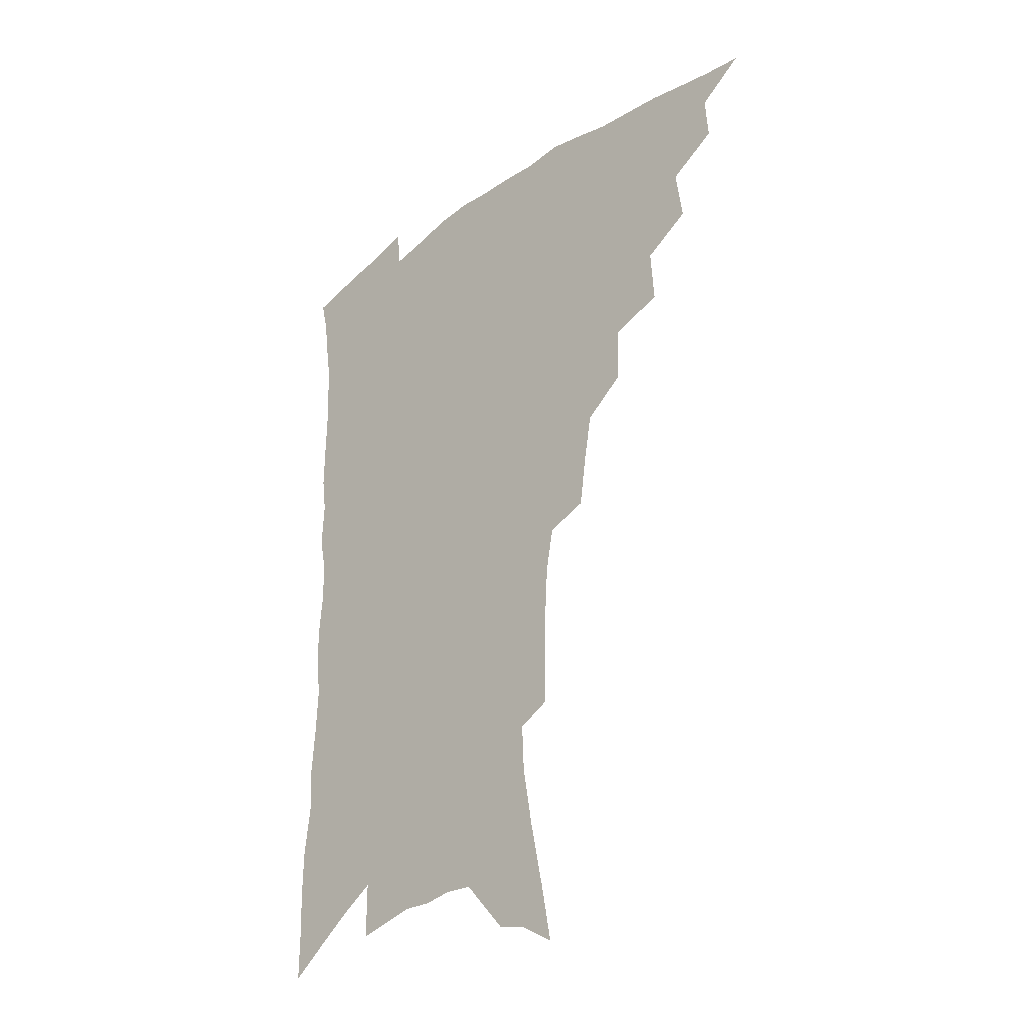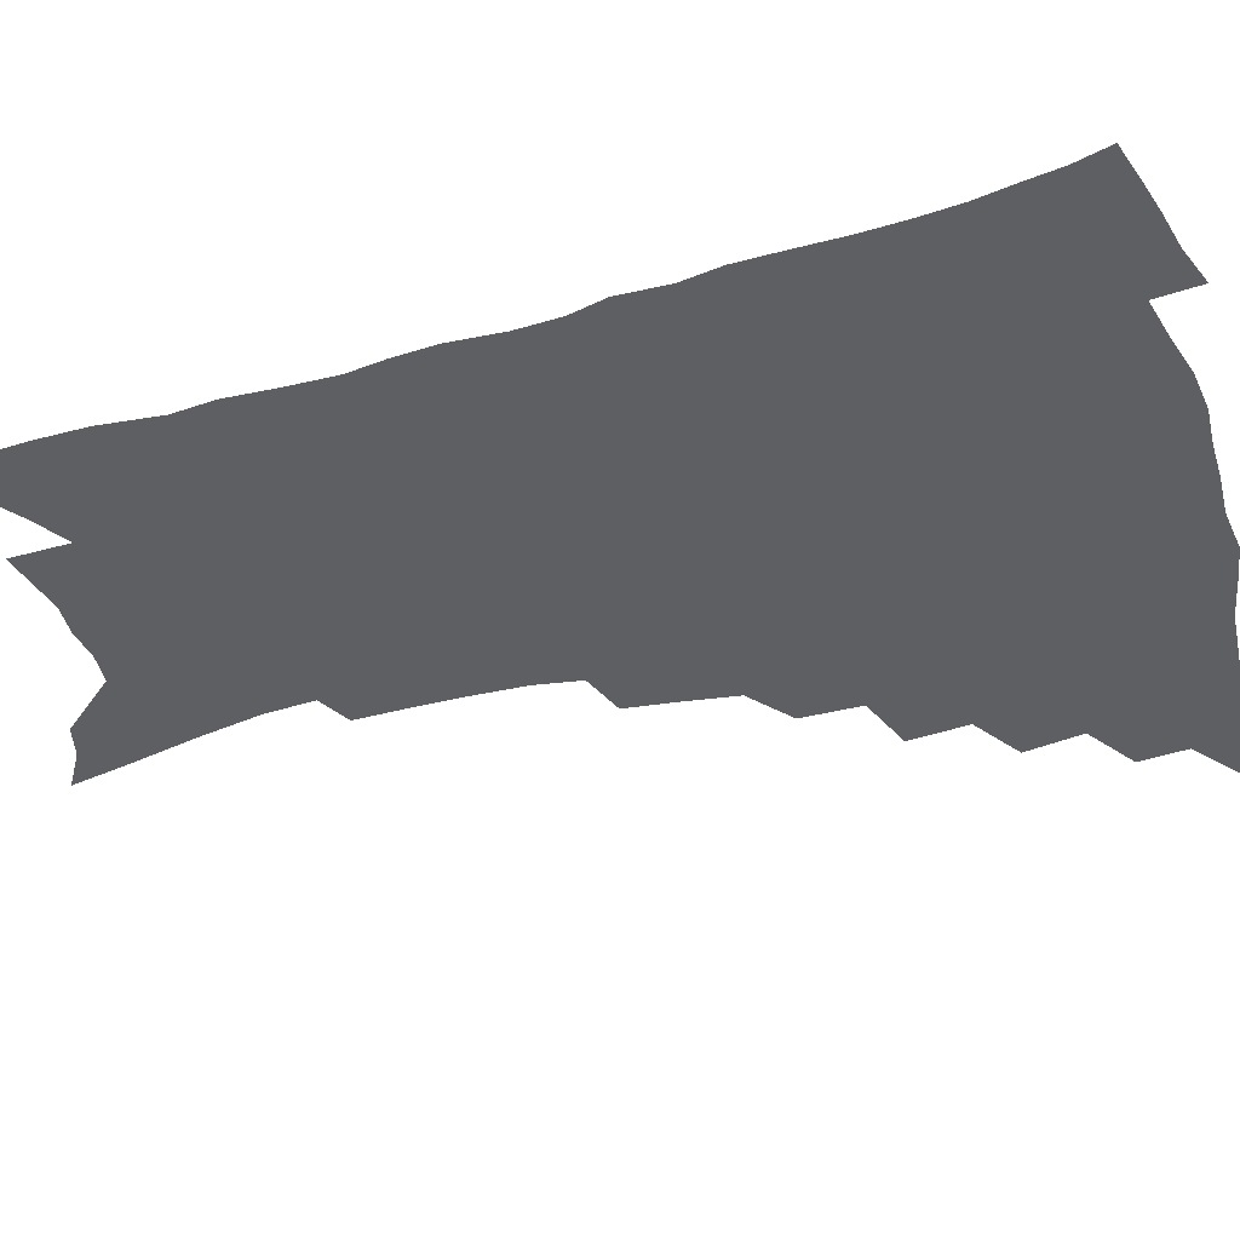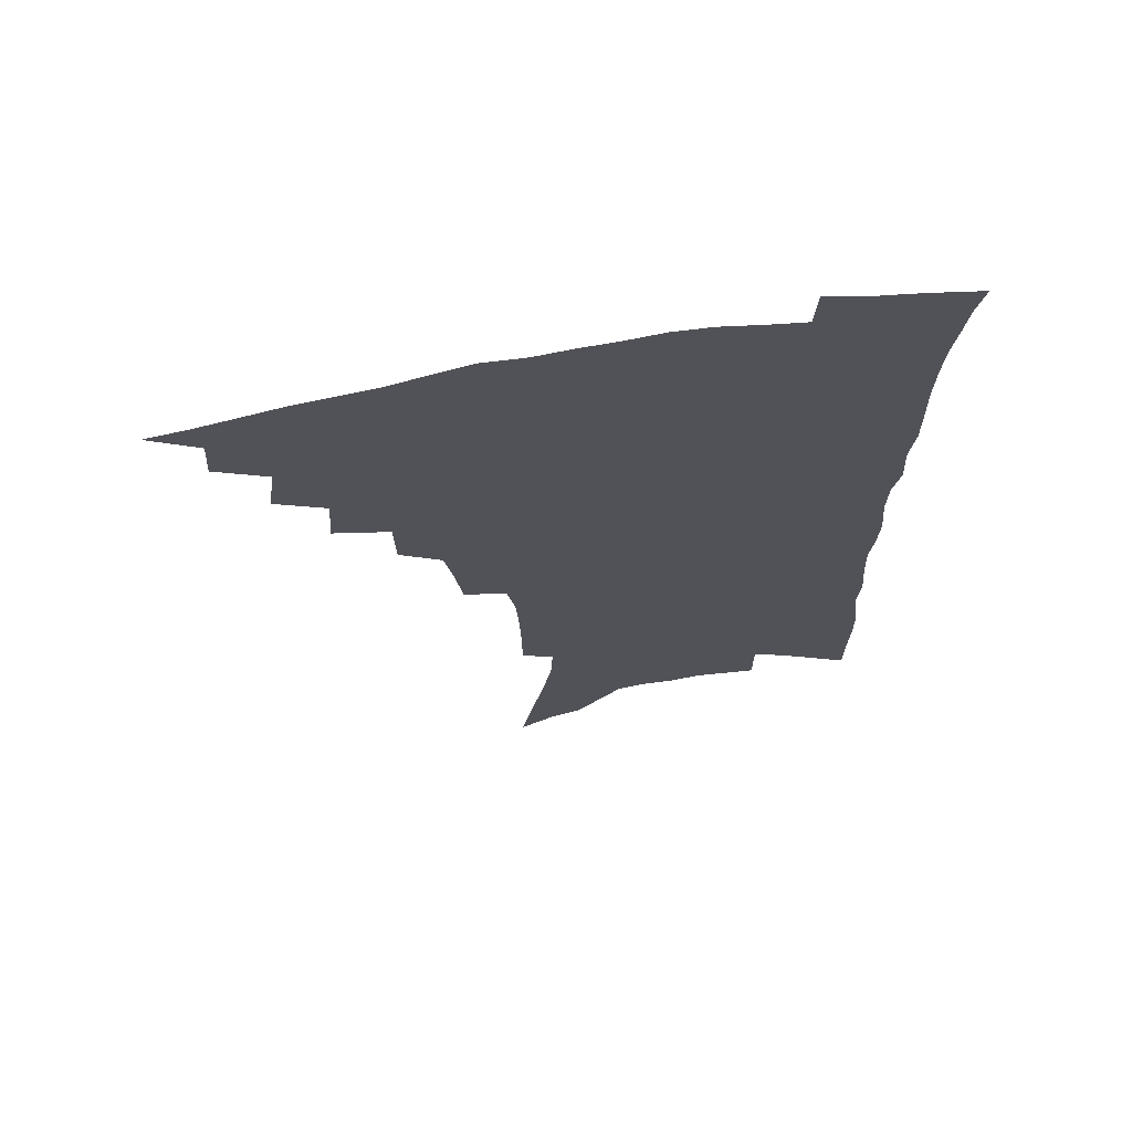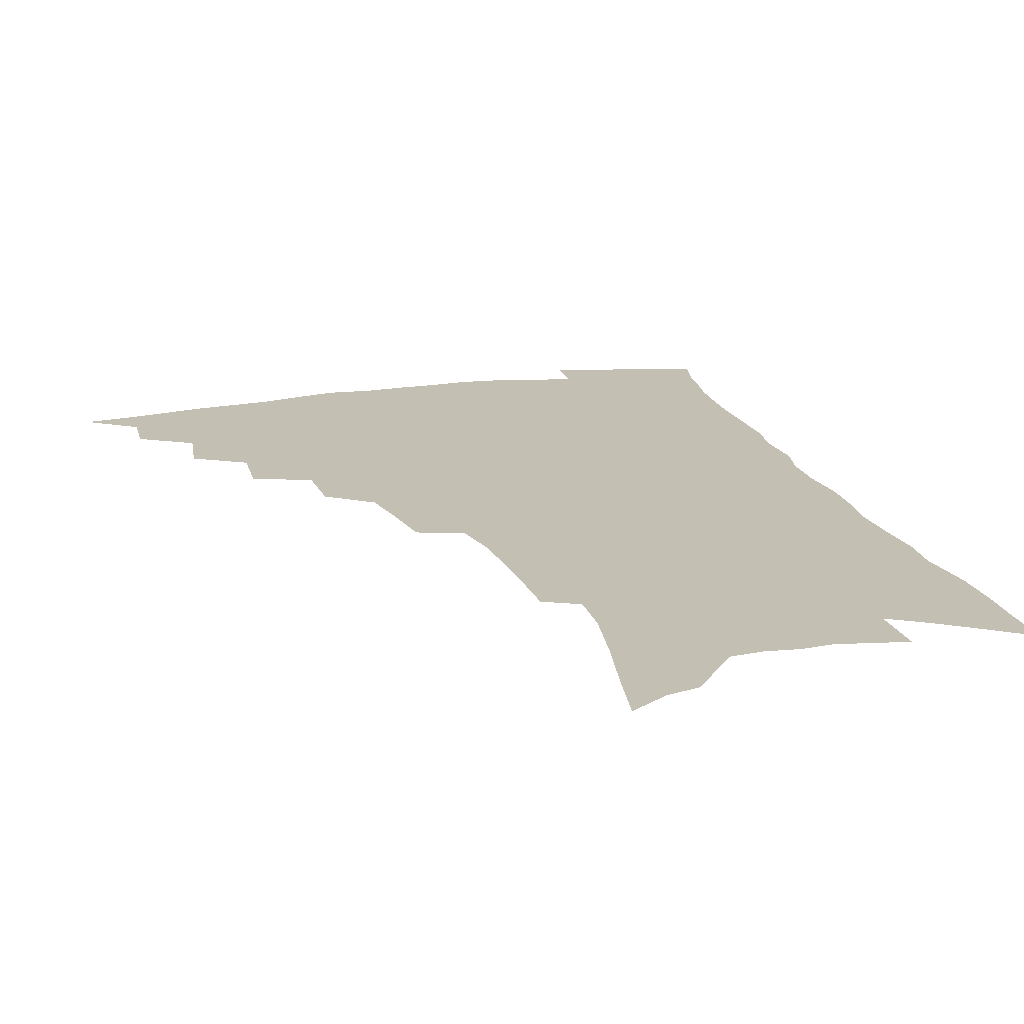
<metadata>
{"format":"obj","ext":"obj","renderer":"f3d","projection":"perspective","resolution":1024,"background":"white","views":[{"elev":-32.0,"azim":-134.7,"up":"+Y"},{"elev":-41.8,"azim":108.5,"up":"+Z"},{"elev":68.8,"azim":-9.6,"up":"+Y"},{"elev":17.8,"azim":-16.3,"up":"+Z"}]}
</metadata>
<code>
v 453.7 484.3 0
v 470.2 453.9 0
v 471.4 471.3 0
v 469.5 486.3 0
v 486.1 421.1 0
v 489 442.2 0
v 488.1 458.2 0
v 486.7 473.4 0
v 484.2 489 0
v 503.1 388.2 0
v 504.4 409.9 0
v 505.4 429.3 0
v 505.3 445.7 0
v 504 460.9 0
v 501.5 476 0
v 498.7 491.8 0
v 524.1 359.4 0
v 523.5 381.2 0
v 523 400.8 0
v 523.1 419.2 0
v 522.6 435 0
v 520.7 448.8 0
v 518.7 463.2 0
v 516.5 477.8 0
v 513.8 493.4 0
v 545.7 309.5 0
v 542.9 329.1 0
v 539.8 347.3 0
v 540.5 372.6 0
v 539.4 390 0
v 537.9 405.9 0
v 536.8 420.8 0
v 536.2 436.3 0
v 535.1 450.9 0
v 533.4 465.2 0
v 531.1 479.9 0
v 528.7 495 0
v 566.6 229.6 0
v 566.5 248 0
v 566 267.3 0
v 564.8 287.3 0
v 561.7 304.1 0
v 558.6 322.3 0
v 556.8 342 0
v 555.4 361.1 0
v 553.7 377.1 0
v 553.5 395.5 0
v 552.8 410.7 0
v 552.3 425.5 0
v 551 439.1 0
v 550.6 453.1 0
v 547.8 467.3 0
v 545.5 482 0
v 543 498.4 0
v 564.9 134.1 0
v 569.1 156.8 0
v 574.1 181.8 0
v 578 205.5 0
v 578.8 223.5 0
v 578.9 242.7 0
v 578.4 261.2 0
v 577.4 280.2 0
v 575.4 296.8 0
v 572.7 312.5 0
v 570.9 331.3 0
v 569.3 348.8 0
v 568.6 367.5 0
v 567.2 382.6 0
v 566.4 397.9 0
v 566.4 413.9 0
v 565.8 427.9 0
v 565.2 441.6 0
v 563.7 455 0
v 561.8 469.1 0
v 559.9 483.8 0
v 557.2 501.4 0
v 578.4 142.7 0
v 584.3 170.5 0
v 589.1 197.1 0
v 590.7 217.3 0
v 590.7 235.1 0
v 589.7 250.9 0
v 589.1 269.3 0
v 588.3 288.9 0
v 586.6 306 0
v 584.3 320.2 0
v 582.6 336.9 0
v 582 355.6 0
v 580.8 370.8 0
v 580.4 387.4 0
v 580 402.2 0
v 579.5 416.2 0
v 579.2 430.2 0
v 578.5 442.9 0
v 577.6 456 0
v 576 470 0
v 574.3 484.8 0
v 573.2 500 0
v 590.1 146 0
v 597.7 180.8 0
v 600.6 204.5 0
v 601.8 225.3 0
v 601.4 241.9 0
v 600.9 259.8 0
v 600.1 277.5 0
v 598.6 293.2 0
v 597.1 309.3 0
v 596 327.4 0
v 594.7 343.4 0
v 593.7 358.6 0
v 592.9 373.6 0
v 592.3 387.6 0
v 592.2 402.9 0
v 592.1 417.4 0
v 591.7 430.4 0
v 591.5 443.8 0
v 591 456.8 0
v 590.1 470.5 0
v 589 484.7 0
v 587.3 501.2 0
v 607.4 166.7 0
v 610.5 191 0
v 611.7 211.1 0
v 611.7 227.2 0
v 611.4 244.1 0
v 610.8 259.3 0
v 610.2 282.1 0
v 609.2 298.4 0
v 607.9 313.5 0
v 606.8 329 0
v 605.9 345 0
v 605.3 360.7 0
v 604.9 376 0
v 604.9 391.4 0
v 604.5 404.4 0
v 604.7 419 0
v 604.5 431.3 0
v 604.4 444.2 0
v 604.5 457.2 0
v 603.9 470.7 0
v 602.8 485.6 0
v 601.6 501.5 0
v 618.8 168 0
v 621.1 192.1 0
v 621.9 212.7 0
v 622.2 232 0
v 621.5 245.7 0
v 621.1 263.4 0
v 620.3 283.9 0
v 619.5 298.7 0
v 618.6 316.8 0
v 617.8 332.2 0
v 617.1 346.8 0
v 616.8 361.8 0
v 616.5 377.6 0
v 616.5 392.2 0
v 616.5 405 0
v 616.7 418.6 0
v 617.3 432.2 0
v 617.6 444.6 0
v 617.8 457.3 0
v 617.8 470.3 0
v 617.2 484.4 0
v 615.5 502.7 0
v 630.2 166.7 0
v 631.9 192.8 0
v 632.4 216.8 0
v 632.4 232.3 0
v 631.9 250.6 0
v 631.3 265 0
v 630.7 283.2 0
v 630 299.2 0
v 629.2 316.2 0
v 628.5 332.7 0
v 628.4 345.1 0
v 627.9 363.4 0
v 627.9 377.8 0
v 628.1 391.2 0
v 628.3 405.4 0
v 628.8 418.7 0
v 629.4 431.8 0
v 630.1 444.6 0
v 630.9 457 0
v 631.1 469.9 0
v 630.7 485.1 0
v 629.9 501.5 0
v 642.1 167.7 0
v 642.8 193.1 0
v 643.1 212 0
v 642.7 231.9 0
v 642.4 248.2 0
v 641.4 269.7 0
v 641 284.1 0
v 640.5 299.6 0
v 639.9 315.4 0
v 639.2 332.5 0
v 639.3 346.3 0
v 639.1 362.3 0
v 639.3 376.5 0
v 639.6 390.5 0
v 639.9 405 0
v 640.6 418.2 0
v 641.3 431.5 0
v 642.3 443.8 0
v 643.5 456.3 0
v 644.2 469.3 0
v 645.3 482.7 0
v 645.5 497.7 0
v 653.9 165.2 0
v 654 189 0
v 653.8 210.1 0
v 653.3 229.6 0
v 652.9 247.2 0
v 652.4 264.6 0
v 651.5 282.7 0
v 651.1 298.1 0
v 650.7 313.8 0
v 650.4 329.6 0
v 651.1 342.3 0
v 650.3 360.5 0
v 650.7 374.6 0
v 651.2 388.4 0
v 652 401.8 0
v 652.4 416.6 0
v 653.5 429.4 0
v 654.7 441.7 0
v 656 455.6 0
v 657.3 467.9 0
v 659 480.6 0
v 660 494.8 0
v 660.9 511 0
v 665.6 162.9 0
v 665.6 184.4 0
v 665.4 203.9 0
v 664.6 224.2 0
v 663.9 243.1 0
v 662.9 262.4 0
v 662.3 279.4 0
v 661.7 295.8 0
v 661.7 310.8 0
v 662 325.5 0
v 662 340.9 0
v 662 356.6 0
v 662.6 370.7 0
v 663.4 384.4 0
v 663.6 400.1 0
v 664.5 413.7 0
v 665.3 427.9 0
v 666.8 440.4 0
v 668.1 453.9 0
v 669.9 466.2 0
v 671.8 478.7 0
v 673.8 491.4 0
v 675.2 506.5 0
v 678.5 176.4 0
v 677.4 197.8 0
v 676.2 218.8 0
v 675.6 237.2 0
v 675.1 254.8 0
v 674.1 272.9 0
v 673.5 290 0
v 673.5 305.4 0
v 673.7 320.5 0
v 673.9 335.8 0
v 674.3 350.7 0
v 674.8 365.9 0
v 675.1 381.4 0
v 675.3 397 0
v 676.7 410.4 0
v 677.8 424.2 0
v 679.2 437.6 0
v 680.1 452 0
v 682.3 464.2 0
v 684.3 476.6 0
v 686.5 489 0
v 688.5 504 0
v 692.1 166.6 0
v 690.5 188.7 0
v 689.6 208.6 0
v 688.7 227.7 0
v 688.2 245.4 0
v 686.7 264.7 0
v 686.9 280.5 0
v 685.8 298.1 0
v 686.8 312.4 0
v 686.9 328.2 0
v 686.2 345.3 0
v 687.8 359.1 0
v 688.3 374.4 0
v 689.7 388.8 0
v 689.5 405.3 0
v 690.4 420.1 0
v 691.5 434.6 0
v 693.2 448.1 0
v 694.3 462.2 0
v 696.8 474.3 0
v 698.6 486.7 0
v 701.5 501 0
v 706.1 156.2 0
v 706 174.9 0
v 706.6 192 0
v 706.4 210 0
v 703.7 231.9 0
v 704.7 247.1 0
v 703.3 265.7 0
v 702.6 283.2 0
v 704.1 297.1 0
v 704.7 312.6 0
v 703.1 331.4 0
v 703.5 347.2 0
v 706.3 360.4 0
v 705.3 378.4 0
v 707.2 392.9 0
v 707.1 409.7 0
v 706.7 426.7 0
v 707.1 442.7 0
v 708.1 457.9 0
v 710.1 471.4 0
v 711.7 484.7 0
v 714.9 497.6 0
f 3 4 1
f 6 7 2
f 2 7 3
f 7 8 3
f 3 8 4
f 8 9 4
f 11 12 5
f 5 12 6
f 12 13 6
f 6 13 7
f 13 14 7
f 7 14 8
f 14 15 8
f 8 15 9
f 15 16 9
f 18 19 10
f 10 19 11
f 19 20 11
f 11 20 12
f 20 21 12
f 12 21 13
f 21 22 13
f 13 22 14
f 22 23 14
f 14 23 15
f 23 24 15
f 15 24 16
f 24 25 16
f 28 29 17
f 17 29 18
f 29 30 18
f 18 30 19
f 30 31 19
f 19 31 20
f 31 32 20
f 20 32 21
f 32 33 21
f 21 33 22
f 33 34 22
f 22 34 23
f 34 35 23
f 23 35 24
f 35 36 24
f 24 36 25
f 36 37 25
f 42 43 26
f 26 43 27
f 43 44 27
f 27 44 28
f 44 45 28
f 28 45 29
f 45 46 29
f 29 46 30
f 46 47 30
f 30 47 31
f 47 48 31
f 31 48 32
f 48 49 32
f 32 49 33
f 49 50 33
f 33 50 34
f 50 51 34
f 34 51 35
f 51 52 35
f 35 52 36
f 52 53 36
f 36 53 37
f 53 54 37
f 59 60 38
f 38 60 39
f 60 61 39
f 39 61 40
f 61 62 40
f 40 62 41
f 62 63 41
f 41 63 42
f 63 64 42
f 42 64 43
f 64 65 43
f 43 65 44
f 65 66 44
f 44 66 45
f 66 67 45
f 45 67 46
f 67 68 46
f 46 68 47
f 68 69 47
f 47 69 48
f 69 70 48
f 48 70 49
f 70 71 49
f 49 71 50
f 71 72 50
f 50 72 51
f 72 73 51
f 51 73 52
f 73 74 52
f 52 74 53
f 74 75 53
f 53 75 54
f 75 76 54
f 55 77 56
f 77 78 56
f 56 78 57
f 78 79 57
f 57 79 58
f 79 80 58
f 58 80 59
f 80 81 59
f 59 81 60
f 81 82 60
f 60 82 61
f 82 83 61
f 61 83 62
f 83 84 62
f 62 84 63
f 84 85 63
f 63 85 64
f 85 86 64
f 64 86 65
f 86 87 65
f 65 87 66
f 87 88 66
f 66 88 67
f 88 89 67
f 67 89 68
f 89 90 68
f 68 90 69
f 90 91 69
f 69 91 70
f 91 92 70
f 70 92 71
f 92 93 71
f 71 93 72
f 93 94 72
f 72 94 73
f 94 95 73
f 73 95 74
f 95 96 74
f 74 96 75
f 96 97 75
f 75 97 76
f 97 98 76
f 77 99 78
f 99 100 78
f 78 100 79
f 100 101 79
f 79 101 80
f 101 102 80
f 80 102 81
f 102 103 81
f 81 103 82
f 103 104 82
f 82 104 83
f 104 105 83
f 83 105 84
f 105 106 84
f 84 106 85
f 106 107 85
f 85 107 86
f 107 108 86
f 86 108 87
f 108 109 87
f 87 109 88
f 109 110 88
f 88 110 89
f 110 111 89
f 89 111 90
f 111 112 90
f 90 112 91
f 112 113 91
f 91 113 92
f 113 114 92
f 92 114 93
f 114 115 93
f 93 115 94
f 115 116 94
f 94 116 95
f 116 117 95
f 95 117 96
f 117 118 96
f 96 118 97
f 118 119 97
f 97 119 98
f 119 120 98
f 99 121 100
f 121 122 100
f 100 122 101
f 122 123 101
f 101 123 102
f 123 124 102
f 102 124 103
f 124 125 103
f 103 125 104
f 125 126 104
f 104 126 105
f 126 127 105
f 105 127 106
f 127 128 106
f 106 128 107
f 128 129 107
f 107 129 108
f 129 130 108
f 108 130 109
f 130 131 109
f 109 131 110
f 131 132 110
f 110 132 111
f 132 133 111
f 111 133 112
f 133 134 112
f 112 134 113
f 134 135 113
f 113 135 114
f 135 136 114
f 114 136 115
f 136 137 115
f 115 137 116
f 137 138 116
f 116 138 117
f 138 139 117
f 117 139 118
f 139 140 118
f 118 140 119
f 140 141 119
f 119 141 120
f 141 142 120
f 121 143 122
f 143 144 122
f 122 144 123
f 144 145 123
f 123 145 124
f 145 146 124
f 124 146 125
f 146 147 125
f 125 147 126
f 147 148 126
f 126 148 127
f 148 149 127
f 127 149 128
f 149 150 128
f 128 150 129
f 150 151 129
f 129 151 130
f 151 152 130
f 130 152 131
f 152 153 131
f 131 153 132
f 153 154 132
f 132 154 133
f 154 155 133
f 133 155 134
f 155 156 134
f 134 156 135
f 156 157 135
f 135 157 136
f 157 158 136
f 136 158 137
f 158 159 137
f 137 159 138
f 159 160 138
f 138 160 139
f 160 161 139
f 139 161 140
f 161 162 140
f 140 162 141
f 162 163 141
f 141 163 142
f 163 164 142
f 143 165 144
f 165 166 144
f 144 166 145
f 166 167 145
f 145 167 146
f 167 168 146
f 146 168 147
f 168 169 147
f 147 169 148
f 169 170 148
f 148 170 149
f 170 171 149
f 149 171 150
f 171 172 150
f 150 172 151
f 172 173 151
f 151 173 152
f 173 174 152
f 152 174 153
f 174 175 153
f 153 175 154
f 175 176 154
f 154 176 155
f 176 177 155
f 155 177 156
f 177 178 156
f 156 178 157
f 178 179 157
f 157 179 158
f 179 180 158
f 158 180 159
f 180 181 159
f 159 181 160
f 181 182 160
f 160 182 161
f 182 183 161
f 161 183 162
f 183 184 162
f 162 184 163
f 184 185 163
f 163 185 164
f 185 186 164
f 165 187 166
f 187 188 166
f 166 188 167
f 188 189 167
f 167 189 168
f 189 190 168
f 168 190 169
f 190 191 169
f 169 191 170
f 191 192 170
f 170 192 171
f 192 193 171
f 171 193 172
f 193 194 172
f 172 194 173
f 194 195 173
f 173 195 174
f 195 196 174
f 174 196 175
f 196 197 175
f 175 197 176
f 197 198 176
f 176 198 177
f 198 199 177
f 177 199 178
f 199 200 178
f 178 200 179
f 200 201 179
f 179 201 180
f 201 202 180
f 180 202 181
f 202 203 181
f 181 203 182
f 203 204 182
f 182 204 183
f 204 205 183
f 183 205 184
f 205 206 184
f 184 206 185
f 206 207 185
f 185 207 186
f 207 208 186
f 187 209 188
f 209 210 188
f 188 210 189
f 210 211 189
f 189 211 190
f 211 212 190
f 190 212 191
f 212 213 191
f 191 213 192
f 213 214 192
f 192 214 193
f 214 215 193
f 193 215 194
f 215 216 194
f 194 216 195
f 216 217 195
f 195 217 196
f 217 218 196
f 196 218 197
f 218 219 197
f 197 219 198
f 219 220 198
f 198 220 199
f 220 221 199
f 199 221 200
f 221 222 200
f 200 222 201
f 222 223 201
f 201 223 202
f 223 224 202
f 202 224 203
f 224 225 203
f 203 225 204
f 225 226 204
f 204 226 205
f 226 227 205
f 205 227 206
f 227 228 206
f 206 228 207
f 228 229 207
f 207 229 208
f 229 230 208
f 209 232 210
f 232 233 210
f 210 233 211
f 233 234 211
f 211 234 212
f 234 235 212
f 212 235 213
f 235 236 213
f 213 236 214
f 236 237 214
f 214 237 215
f 237 238 215
f 215 238 216
f 238 239 216
f 216 239 217
f 239 240 217
f 217 240 218
f 240 241 218
f 218 241 219
f 241 242 219
f 219 242 220
f 242 243 220
f 220 243 221
f 243 244 221
f 221 244 222
f 244 245 222
f 222 245 223
f 245 246 223
f 223 246 224
f 246 247 224
f 224 247 225
f 247 248 225
f 225 248 226
f 248 249 226
f 226 249 227
f 249 250 227
f 227 250 228
f 250 251 228
f 228 251 229
f 251 252 229
f 229 252 230
f 252 253 230
f 230 253 231
f 253 254 231
f 233 255 234
f 255 256 234
f 234 256 235
f 256 257 235
f 235 257 236
f 257 258 236
f 236 258 237
f 258 259 237
f 237 259 238
f 259 260 238
f 238 260 239
f 260 261 239
f 239 261 240
f 261 262 240
f 240 262 241
f 262 263 241
f 241 263 242
f 263 264 242
f 242 264 243
f 264 265 243
f 243 265 244
f 265 266 244
f 244 266 245
f 266 267 245
f 245 267 246
f 267 268 246
f 246 268 247
f 268 269 247
f 247 269 248
f 269 270 248
f 248 270 249
f 270 271 249
f 249 271 250
f 271 272 250
f 250 272 251
f 272 273 251
f 251 273 252
f 273 274 252
f 252 274 253
f 274 275 253
f 253 275 254
f 275 276 254
f 255 277 256
f 277 278 256
f 256 278 257
f 278 279 257
f 257 279 258
f 279 280 258
f 258 280 259
f 280 281 259
f 259 281 260
f 281 282 260
f 260 282 261
f 282 283 261
f 261 283 262
f 283 284 262
f 262 284 263
f 284 285 263
f 263 285 264
f 285 286 264
f 264 286 265
f 286 287 265
f 265 287 266
f 287 288 266
f 266 288 267
f 288 289 267
f 267 289 268
f 289 290 268
f 268 290 269
f 290 291 269
f 269 291 270
f 291 292 270
f 270 292 271
f 292 293 271
f 271 293 272
f 293 294 272
f 272 294 273
f 294 295 273
f 273 295 274
f 295 296 274
f 274 296 275
f 296 297 275
f 275 297 276
f 297 298 276
f 277 299 278
f 299 300 278
f 278 300 279
f 300 301 279
f 279 301 280
f 301 302 280
f 280 302 281
f 302 303 281
f 281 303 282
f 303 304 282
f 282 304 283
f 304 305 283
f 283 305 284
f 305 306 284
f 284 306 285
f 306 307 285
f 285 307 286
f 307 308 286
f 286 308 287
f 308 309 287
f 287 309 288
f 309 310 288
f 288 310 289
f 310 311 289
f 289 311 290
f 311 312 290
f 290 312 291
f 312 313 291
f 291 313 292
f 313 314 292
f 292 314 293
f 314 315 293
f 293 315 294
f 315 316 294
f 294 316 295
f 316 317 295
f 295 317 296
f 317 318 296
f 296 318 297
f 318 319 297
f 297 319 298
f 319 320 298

</code>
